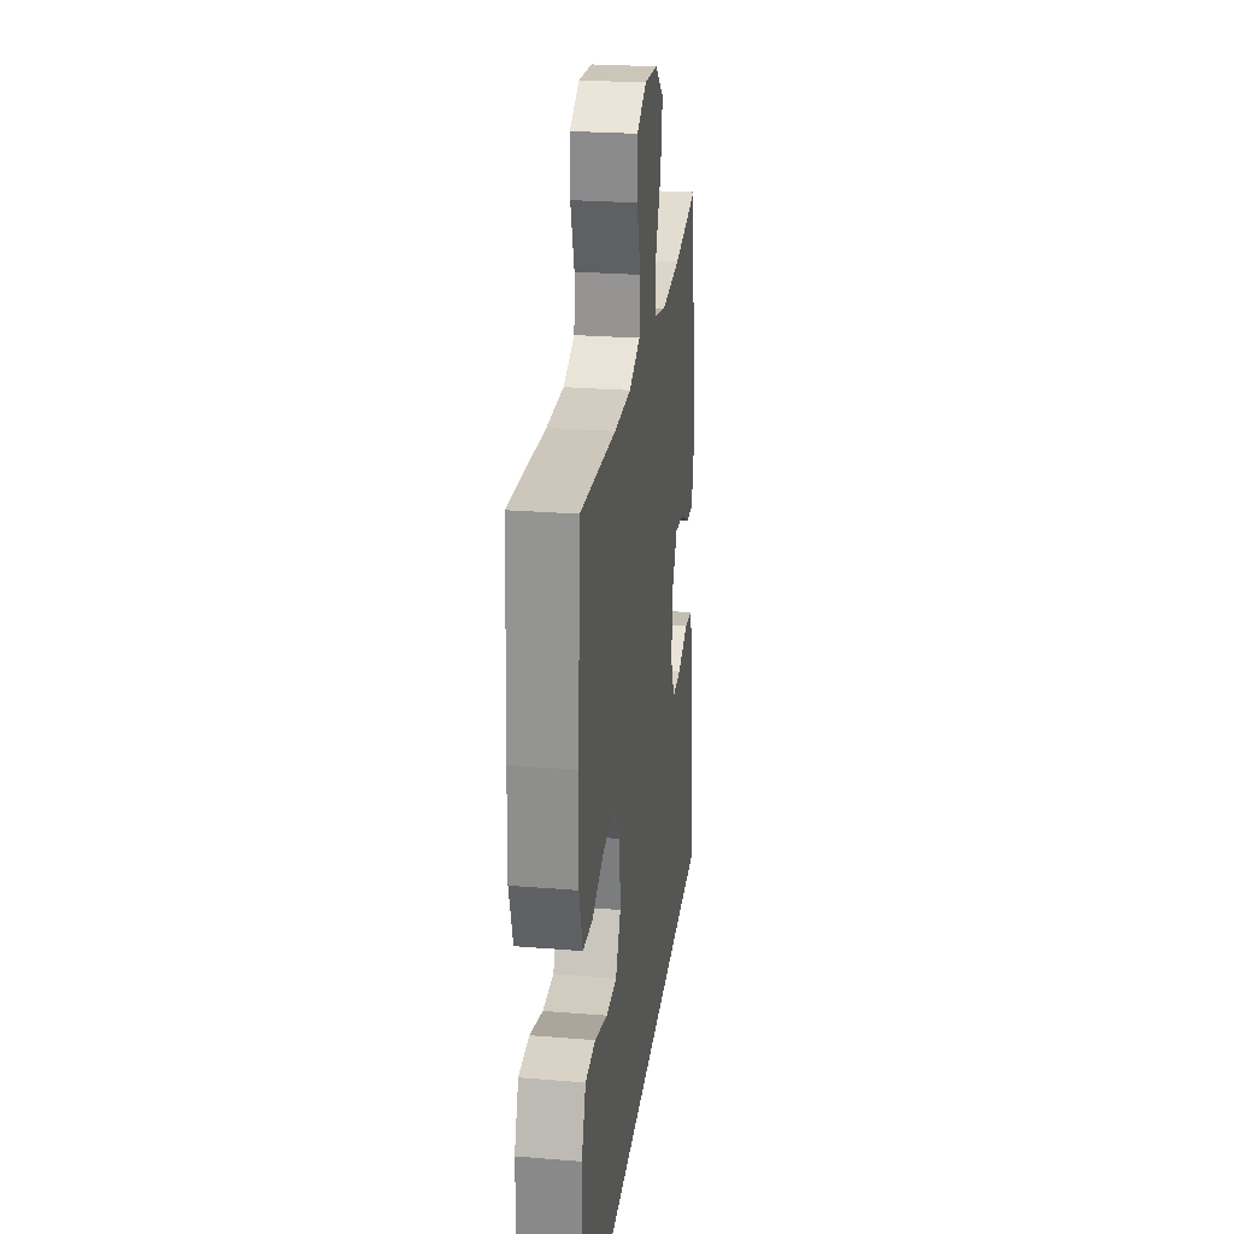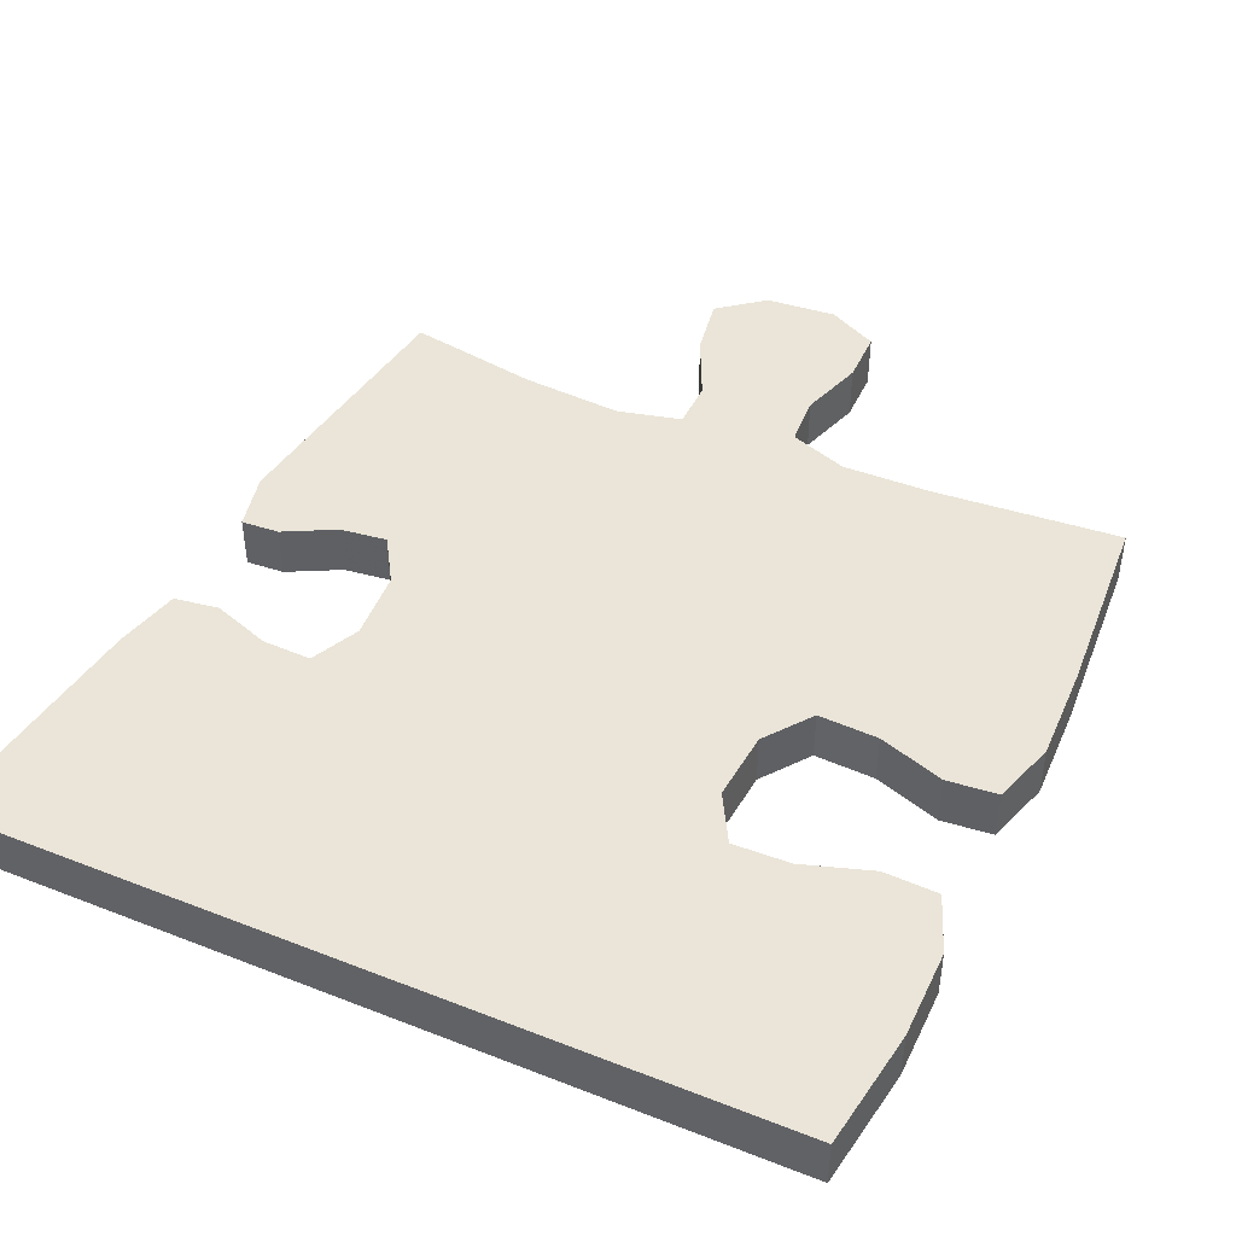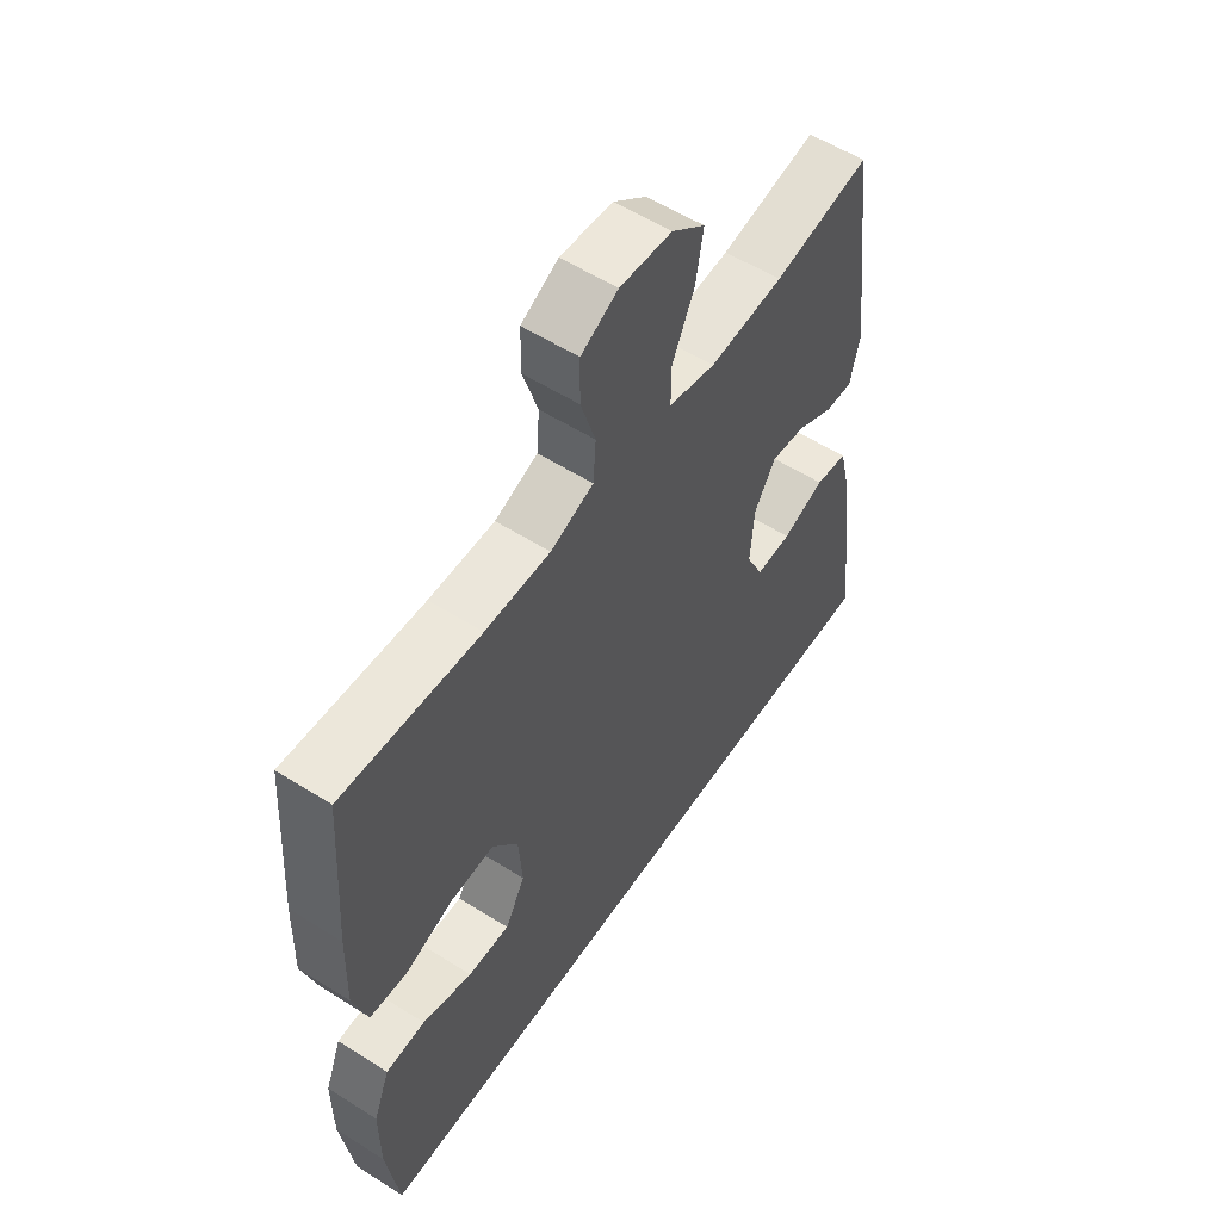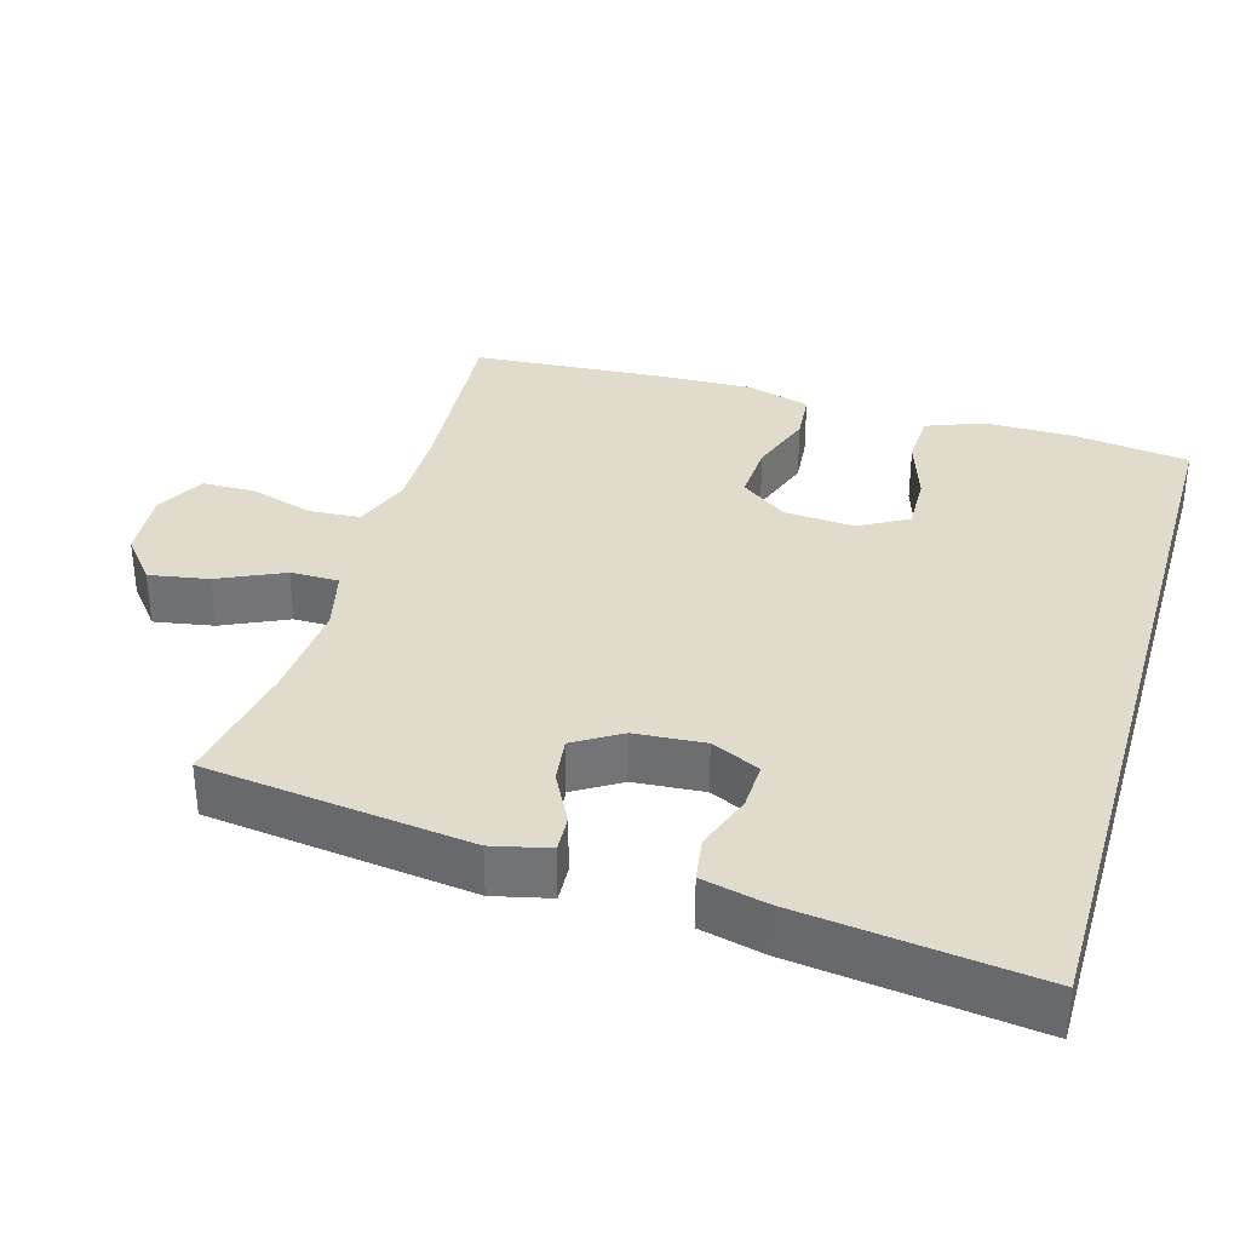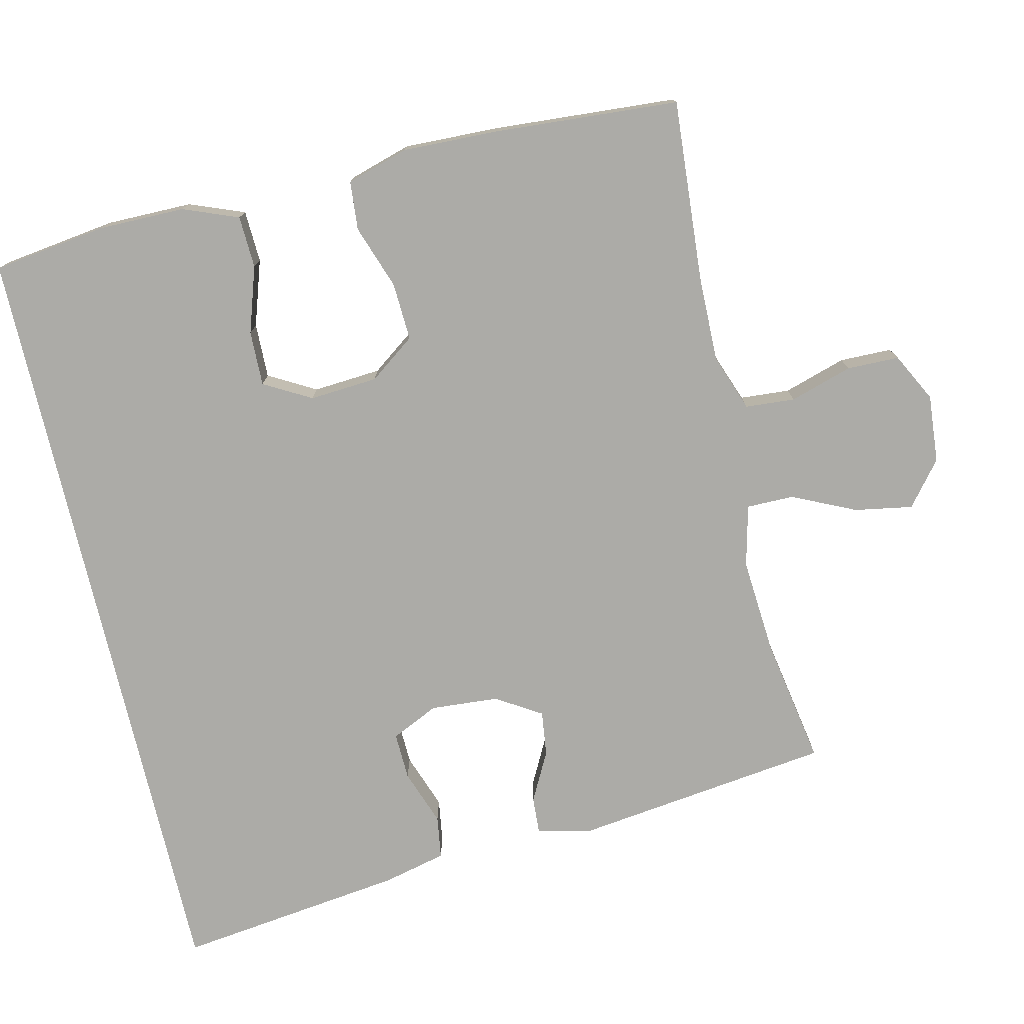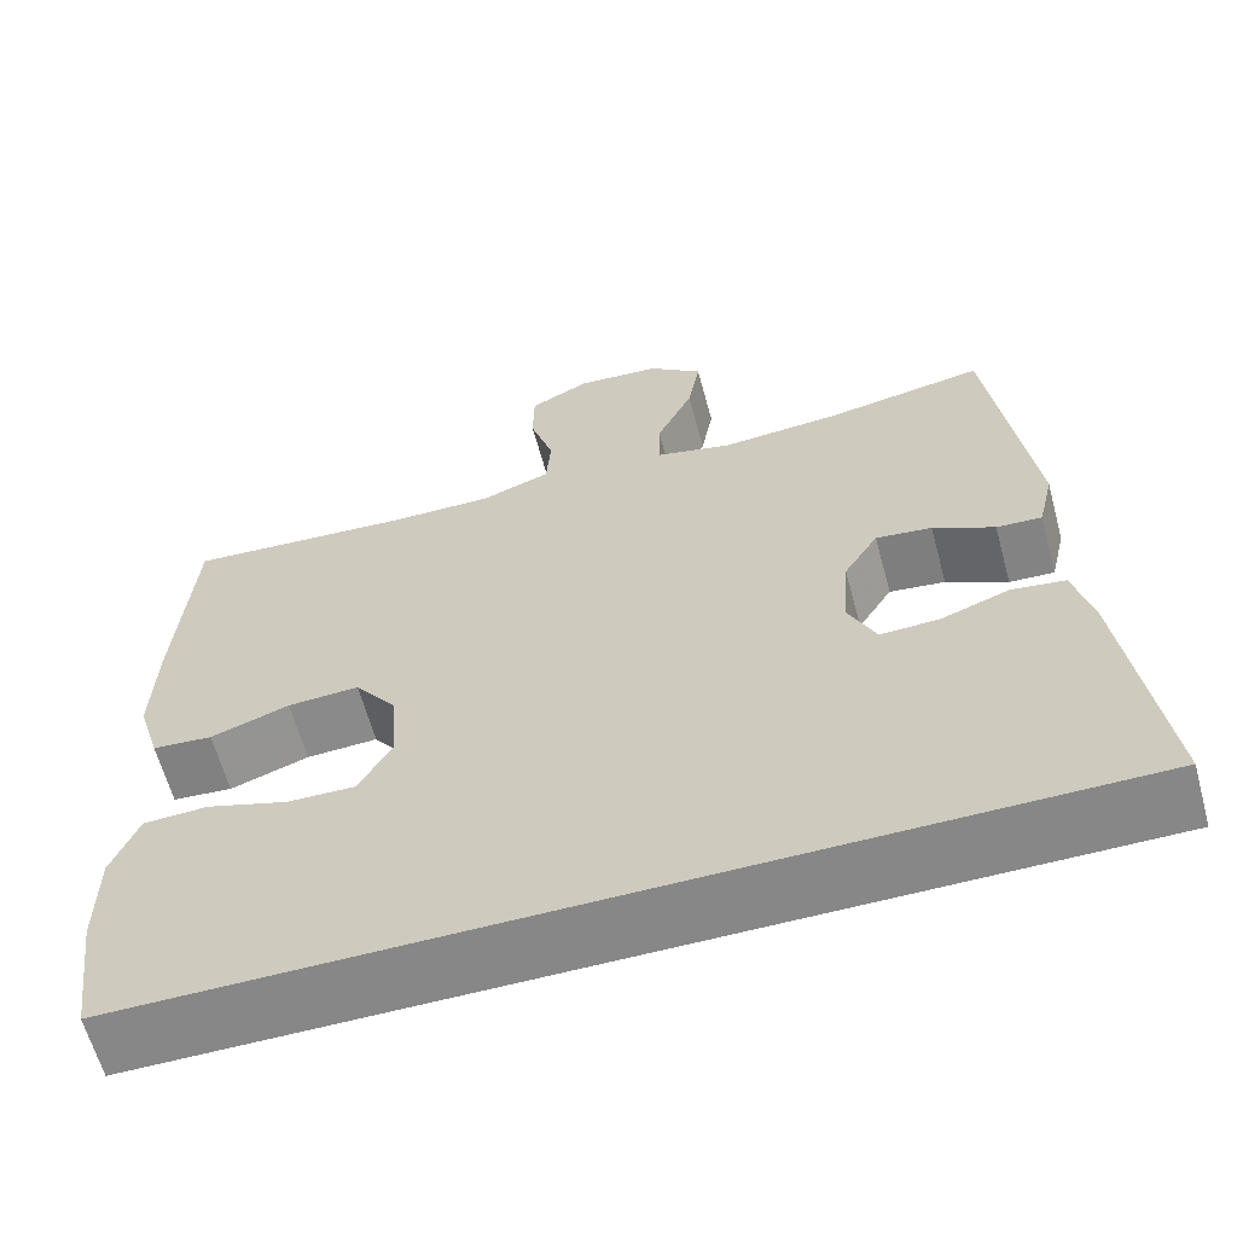
<metadata>
{"format":"obj","ext":"obj","renderer":"f3d","projection":"perspective","resolution":1024,"background":"white","views":[{"elev":25.7,"azim":-82.6,"up":"+Z"},{"elev":44.5,"azim":-155.5,"up":"+Y"},{"elev":56.3,"azim":-56.5,"up":"+Z"},{"elev":33.9,"azim":106.2,"up":"+Y"},{"elev":-76.3,"azim":-76.9,"up":"+Y"},{"elev":-62.5,"azim":15.2,"up":"+Z"}]}
</metadata>
<code>
v 0.596 0.07 -0.5
v -0.491 0.07 -0.5
v -0.513 0.07 -0.341
v -0.513 0.07 -0.221
v -0.483 0.07 -0.144
v -0.41 0.07 -0.141
v -0.318 0.07 -0.171
v -0.241 0.07 -0.173
v -0.204 0.07 -0.107
v -0.211 0.07 -0.012
v -0.258 0.07 0.052
v -0.339 0.07 0.048
v -0.428 0.07 0.017
v -0.496 0.07 0.023
v -0.522 0.07 0.109
v -0.518 0.07 0.241
v -0.5 0.07 0.5
v -0.247 0.07 0.481
v -0.127 0.07 0.479
v -0.048 0.07 0.508
v -0.043 0.07 0.577
v -0.07 0.07 0.664
v -0.069 0.07 0.737
v -0.001 0.07 0.772
v 0.094 0.07 0.764
v 0.155 0.07 0.715
v 0.141 0.07 0.634
v 0.1 0.07 0.546
v 0.1 0.07 0.48
v 0.186 0.07 0.459
v 0.322 0.07 0.469
v 0.5 0.07 0.5
v 0.546 0.07 0.141
v 0.528 0.07 0.064
v 0.477 0.07 0.067
v 0.408 0.07 0.103
v 0.345 0.07 0.111
v 0.306 0.07 0.048
v 0.299 0.07 -0.047
v 0.33 0.07 -0.113
v 0.396 0.07 -0.111
v 0.474 0.07 -0.083
v 0.534 0.07 -0.092
v 0.555 0.07 -0.18
v 0.596 0 -0.5
v -0.491 0 -0.5
v -0.513 0 -0.341
v -0.513 0 -0.221
v -0.483 0 -0.144
v -0.41 0 -0.141
v -0.318 0 -0.171
v -0.241 0 -0.173
v -0.204 0 -0.107
v -0.211 0 -0.012
v -0.258 0 0.052
v -0.339 0 0.048
v -0.428 0 0.017
v -0.496 0 0.023
v -0.522 0 0.109
v -0.518 0 0.241
v -0.5 0 0.5
v -0.247 0 0.481
v -0.127 0 0.479
v -0.048 0 0.508
v -0.043 0 0.577
v -0.07 0 0.664
v -0.069 0 0.737
v -0.001 0 0.772
v 0.094 0 0.764
v 0.155 0 0.715
v 0.141 0 0.634
v 0.1 0 0.546
v 0.1 0 0.48
v 0.186 0 0.459
v 0.322 0 0.469
v 0.5 0 0.5
v 0.546 0 0.141
v 0.528 0 0.064
v 0.477 0 0.067
v 0.408 0 0.103
v 0.345 0 0.111
v 0.306 0 0.048
v 0.299 0 -0.047
v 0.33 0 -0.113
v 0.396 0 -0.111
v 0.474 0 -0.083
v 0.534 0 -0.092
v 0.555 0 -0.18
f 41 42 43 44
f 40 41 44 1
f 33 34 35 36
f 31 32 33 36
f 30 31 36 37
f 29 30 37 38
f 25 26 27 28
f 25 28 29
f 24 25 29
f 21 22 23 24
f 20 21 24 29
f 19 20 29 38
f 15 16 17 18
f 12 13 14 15
f 11 12 15 18
f 10 11 18 19
f 4 5 6 7
f 4 7 8
f 3 4 8
f 40 1 2 3
f 39 40 3 8
f 9 10 19 38
f 8 9 38 39
f 88 87 86 85
f 45 88 85 84
f 80 79 78 77
f 80 77 76 75
f 81 80 75 74
f 82 81 74 73
f 72 71 70 69
f 73 72 69
f 73 69 68
f 68 67 66 65
f 73 68 65 64
f 82 73 64 63
f 62 61 60 59
f 59 58 57 56
f 62 59 56 55
f 63 62 55 54
f 51 50 49 48
f 52 51 48
f 52 48 47
f 47 46 45 84
f 52 47 84 83
f 82 63 54 53
f 83 82 53 52
f 1 45 46 2
f 2 46 47 3
f 3 47 48 4
f 4 48 49 5
f 5 49 50 6
f 6 50 51 7
f 7 51 52 8
f 8 52 53 9
f 9 53 54 10
f 10 54 55 11
f 11 55 56 12
f 12 56 57 13
f 13 57 58 14
f 14 58 59 15
f 15 59 60 16
f 16 60 61 17
f 17 61 62 18
f 18 62 63 19
f 19 63 64 20
f 20 64 65 21
f 21 65 66 22
f 22 66 67 23
f 23 67 68 24
f 24 68 69 25
f 25 69 70 26
f 26 70 71 27
f 27 71 72 28
f 28 72 73 29
f 29 73 74 30
f 30 74 75 31
f 31 75 76 32
f 32 76 77 33
f 33 77 78 34
f 34 78 79 35
f 35 79 80 36
f 36 80 81 37
f 37 81 82 38
f 38 82 83 39
f 39 83 84 40
f 40 84 85 41
f 41 85 86 42
f 42 86 87 43
f 43 87 88 44
f 44 88 45 1

</code>
